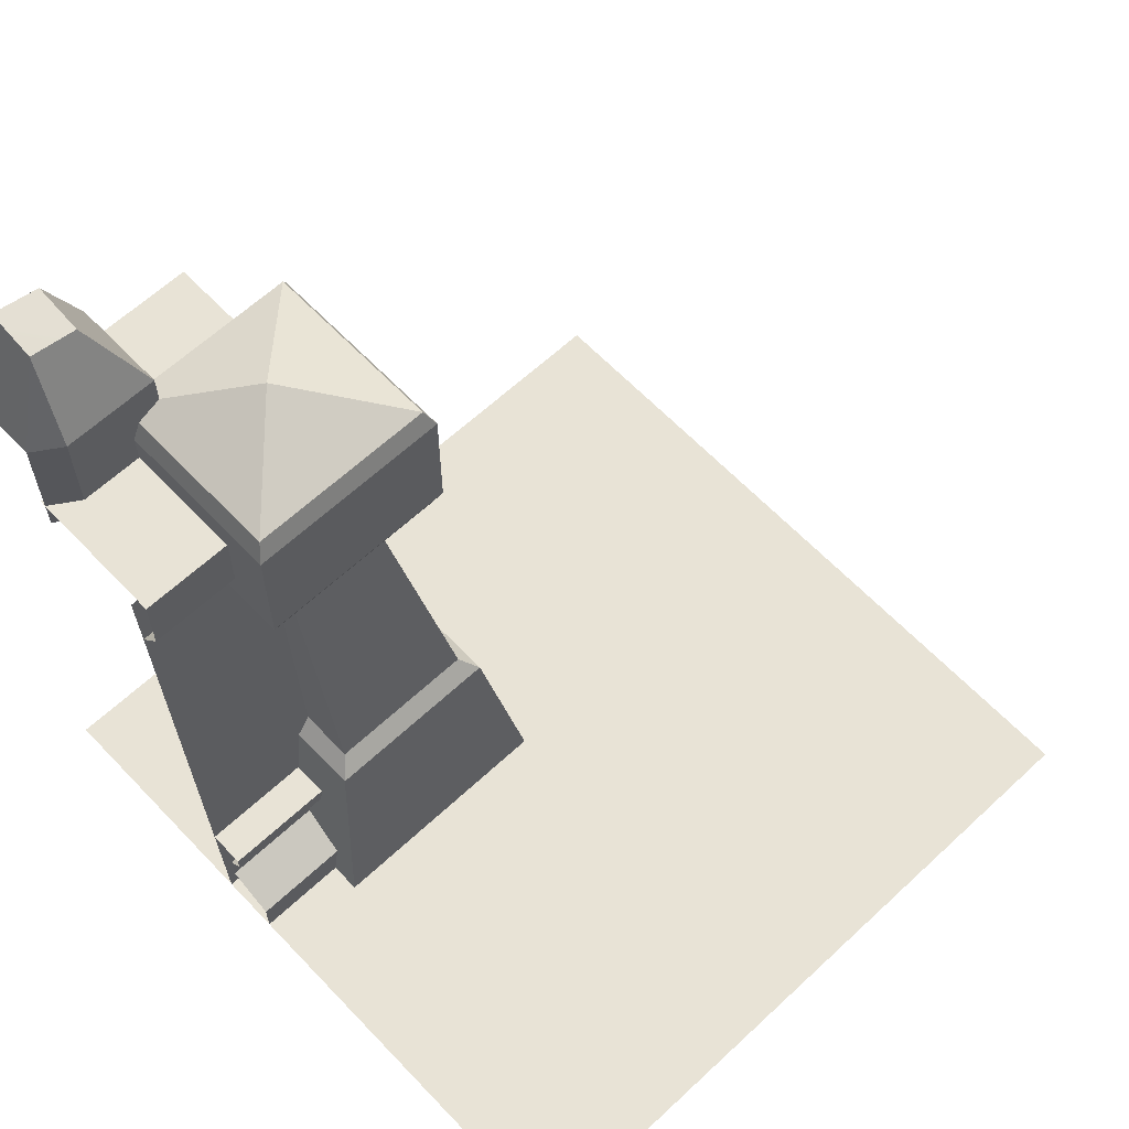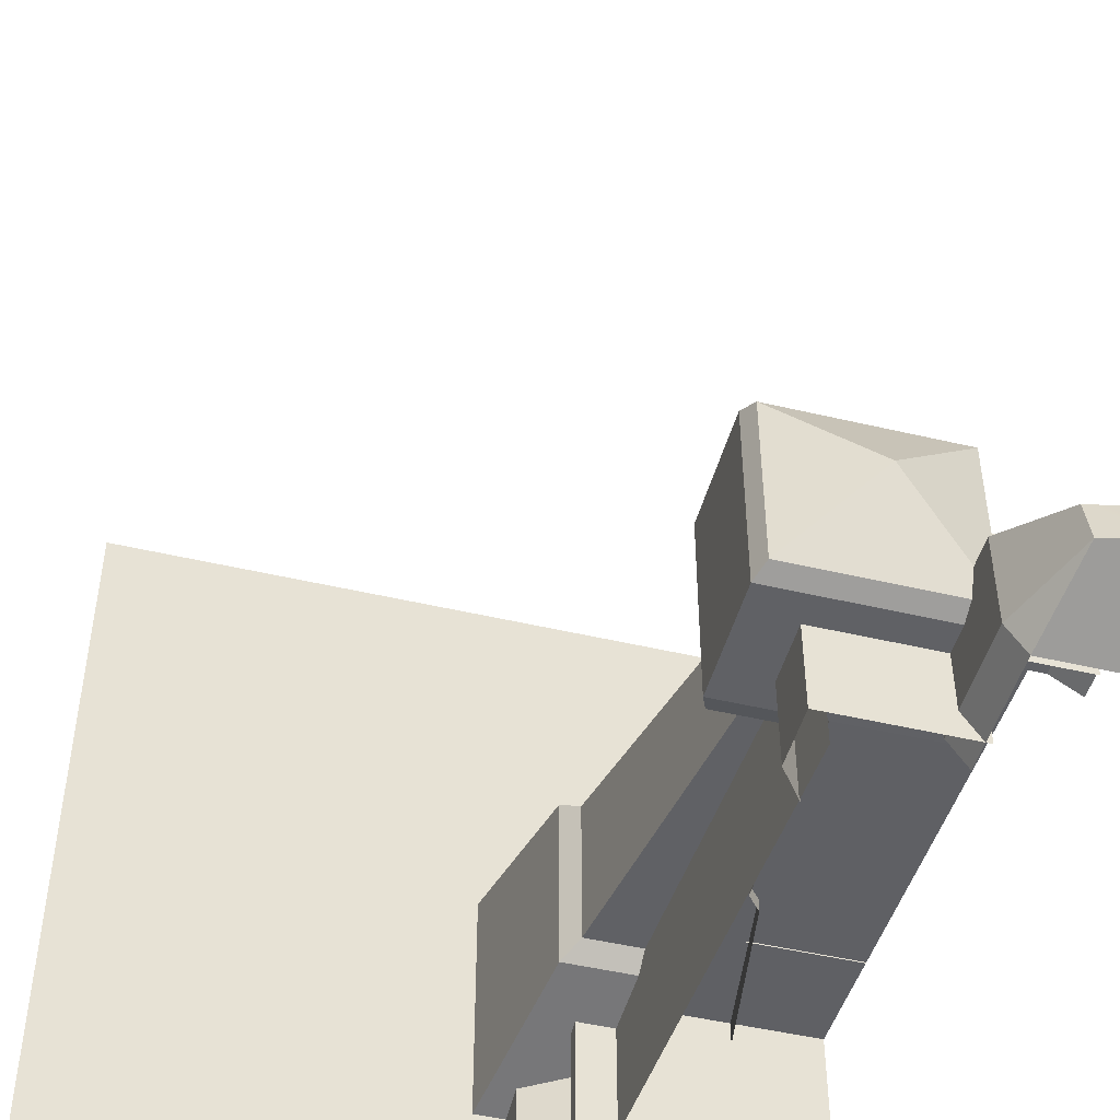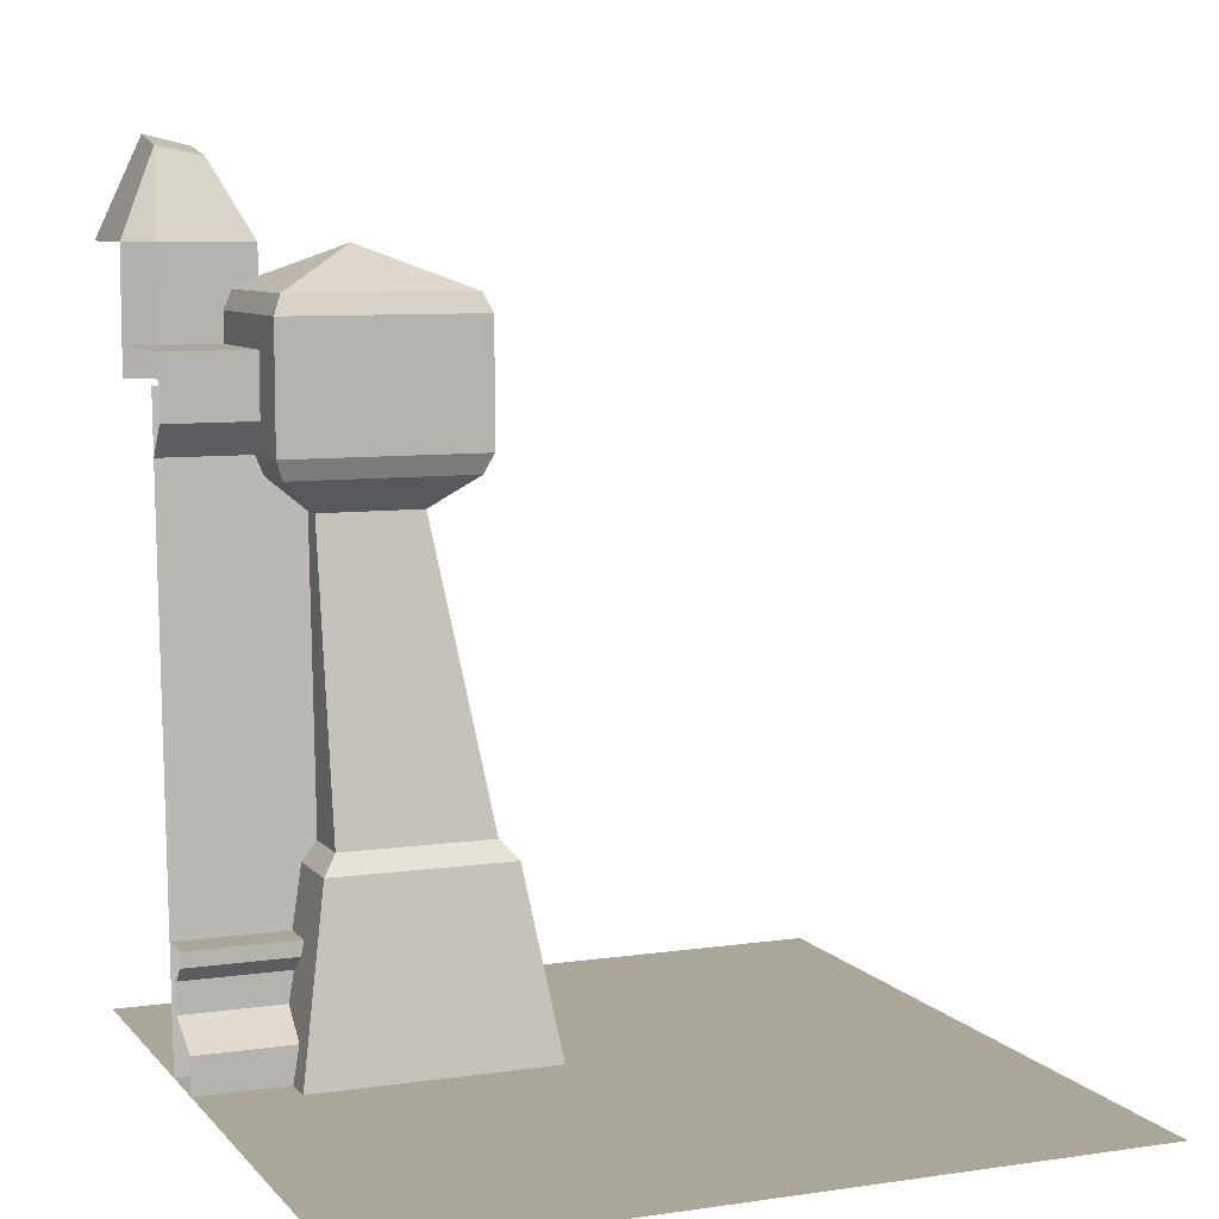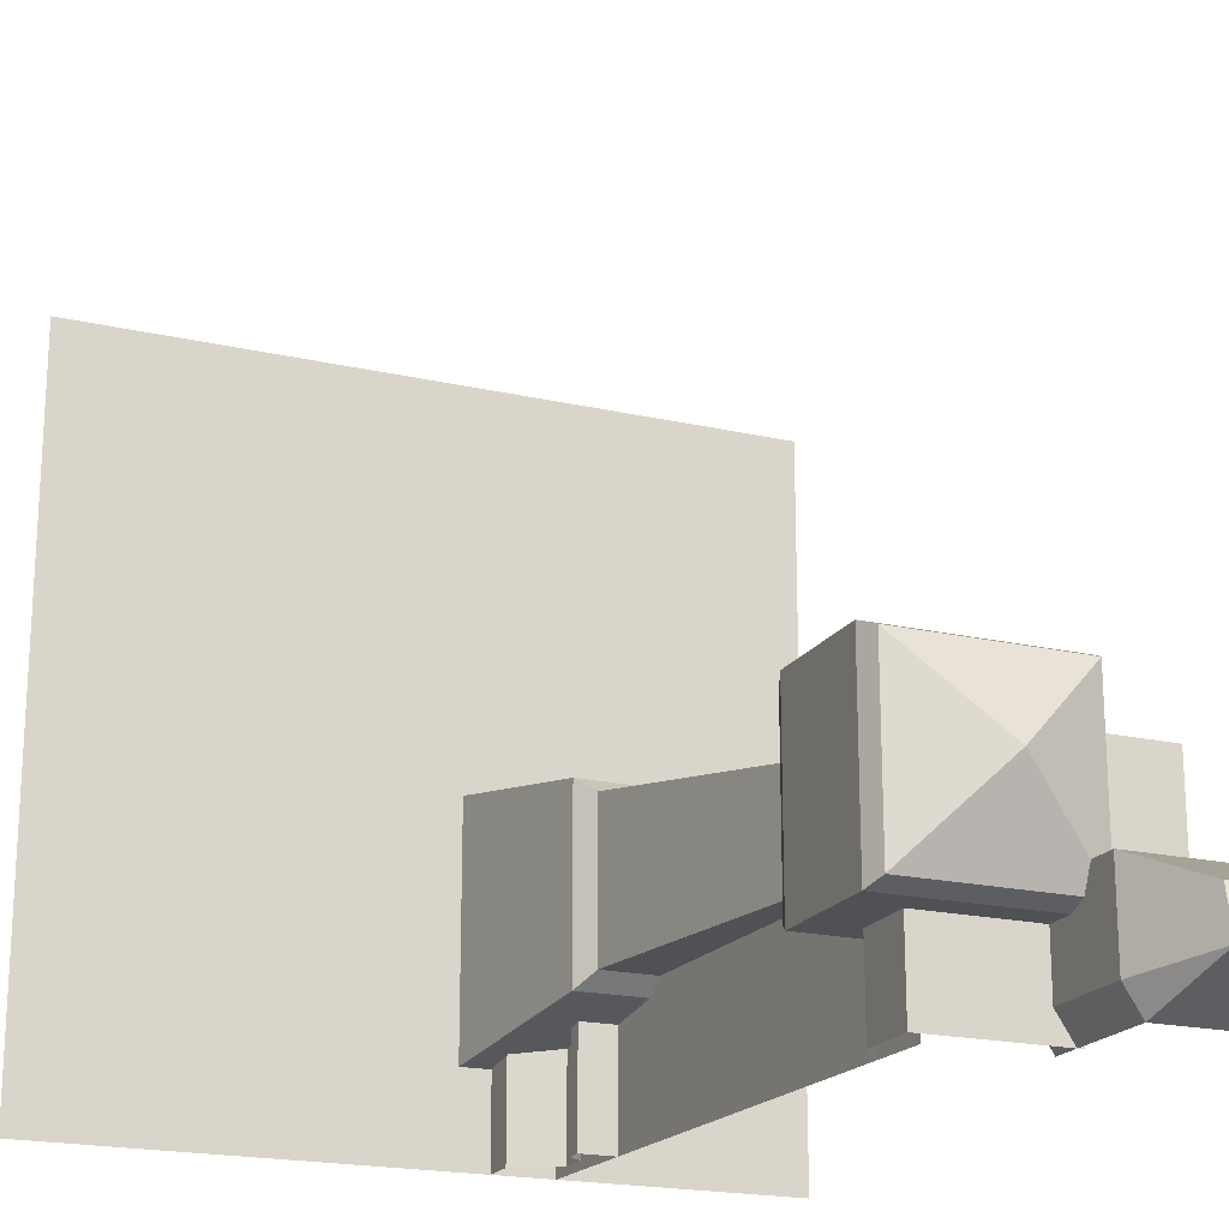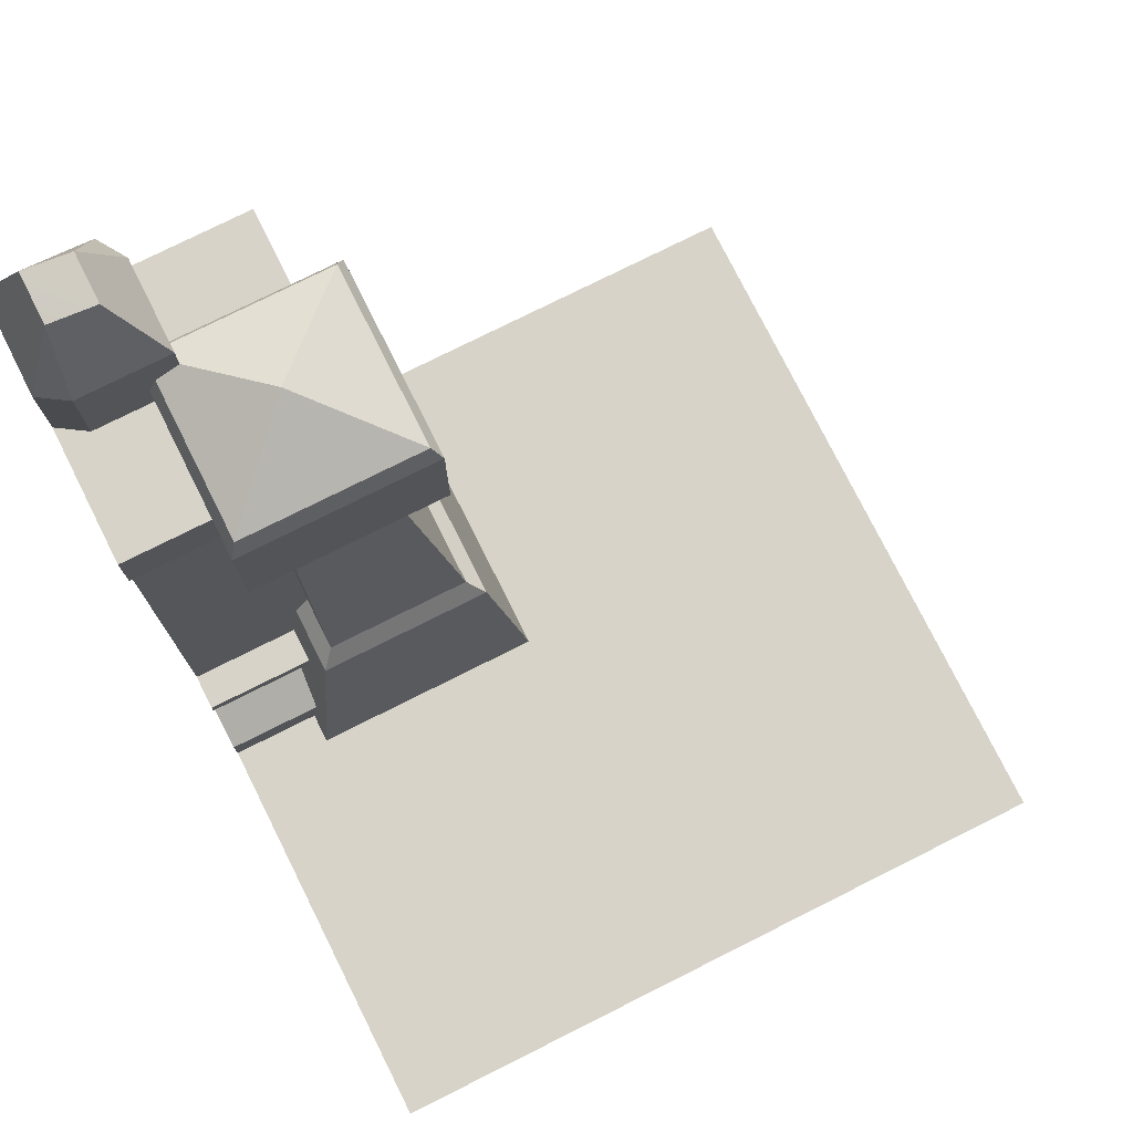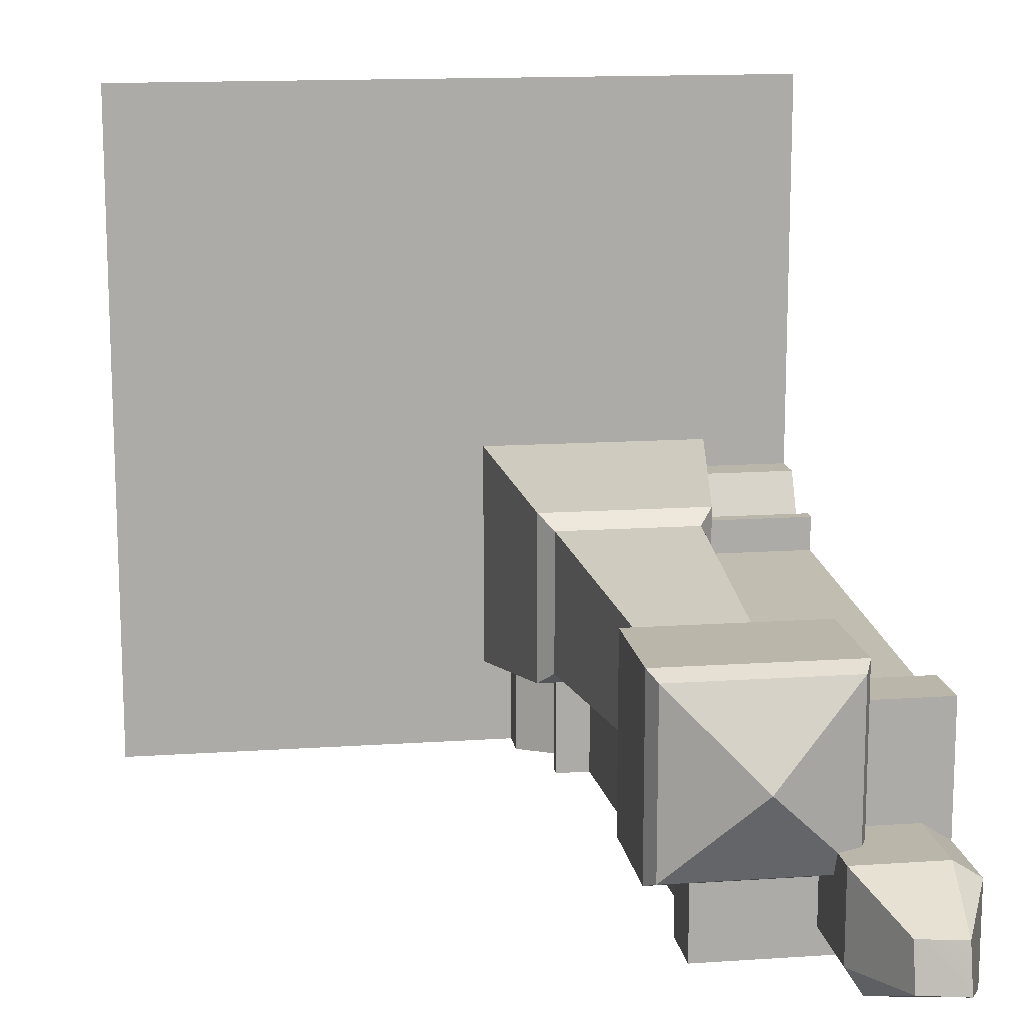
<metadata>
{"format":"obj","ext":"obj","renderer":"f3d","projection":"perspective","resolution":1024,"background":"white","views":[{"elev":62.5,"azim":-43.4,"up":"+Y"},{"elev":-47.9,"azim":165.1,"up":"+Z"},{"elev":7.8,"azim":-22.2,"up":"+Y"},{"elev":-19.7,"azim":156.9,"up":"+Z"},{"elev":76.8,"azim":-26.6,"up":"+Y"},{"elev":14.1,"azim":171.5,"up":"+Z"}]}
</metadata>
<code>
g Palette
v -0.25 1e-06 -2.25
v -0.5 1.5 -2
v -2.25 1e-06 -0.25
v -0.25 1e-06 -0.25
v -2 1.5 -0.5
v -0.5 1.5 -0.5
v -0.625 1.65 -0.625
v -1.875 1.65 -0.625
v -0.625 1.65 -1.875
v -1.028 4.066 -1.028
v -1.875 4.066 -1.028
v -1.028 4.066 -1.875
v -0.7014 4.334 -0.7014
v -2.201 4.334 -0.7014
v -0.7014 4.334 -2.201
v -0.6339 4.496 -0.6339
v -2.269 4.496 -0.6339
v -0.6339 4.496 -2.269
v -2.269 4.496 -2.269
v -0.6339 5.5 -0.6339
v -2.269 5.5 -0.6339
v -0.6339 5.5 -2.269
v -2.269 5.5 -2.269
v -0.7014 5.656 -0.7014
v -2.201 5.656 -0.7014
v -0.7014 5.656 -2.201
v -2.201 5.656 -2.201
v -1.451 6 -1.451
v -1.2 4.334 -2.201
v -1.2 4.496 -2.269
v -1.2 4.066 -1.875
v -1.2 1.65 -1.875
v -1.2 1e-06 -2.25
v -1.2 1.5 -2
v -2 1.5 -1.2
v -1.875 1.65 -1.2
v -2.25 1e-06 -1.2
v -1.875 4.066 -1.2
v -2.201 4.334 -1.2
v -2.269 4.496 -1.2
v -1 0 -1
v -1.25 5 -1.25
v -3 5 -1.25
v -3 0 -1
v -1 0 -3
v -1.25 5 -3
v -3 0.5 -0.875
v -3 0.3 -0.5
v -2.065 0.3 -0.5
v -2.065 0.5 -0.875
v -3 0 -0.5
v -2.065 0 -0.5
v -2.065 0.75 -0.875
v -3 0.75 -0.875
v -2.065 0.875 -0.75
v -3 0.875 -0.75
v -2.065 1 -0.75
v -3 1 -0.75
v -3 1 -1.061
v -2.065 1 -1.061
v -0.875 0.5 -3
v -0.5 0.3 -3
v -0.5 0.3 -2.065
v -0.875 0.5 -2.065
v -0.5 0 -3
v -0.5 0 -2.065
v -0.875 0.75 -2.065
v -0.875 0.75 -3
v -0.75 0.875 -2.065
v -0.75 0.875 -3
v -0.75 1 -2.065
v -0.75 1 -3
v -1.061 1 -3
v -1.061 1 -2.065
v -3 6 -3
v -2.692 6.8 -2.692
v -2.692 6.709 -2.308
v -3 6 -2.15
v -2.15 6 -3
v -2.308 6.709 -2.692
v -2.768 5 -2
v -2.768 6 -2
v -3 5 -2.15
v -2 5 -2
v -2 6 -2
v -2.308 6.632 -2.308
v -2 5 -2.768
v -2 6 -2.768
v -2.15 5 -3
v -1.875 5.25 -2.2
v -1.875 5.25 -1.031
v -3 5.25 -1.031
v -3 5.25 -2.2
v -1.875 4.741 -1.031
v -3 4.741 -1.031
v -1.875 4.472 -1.235
v -3 4.472 -1.235
v -2.2 5.25 -1.875
v -1.031 5.25 -1.875
v -1.031 5.25 -3
v -2.2 5.25 -3
v -1.031 4.741 -1.875
v -1.031 4.741 -3
v -1.235 4.472 -1.875
v -1.235 4.472 -3
v -3 0 3
v 3 0 3
v 3 0 -3
v -3 0 -3
v -0.5 1.5 -0.5
v -0.25 1e-06 -0.25
v -2 1.5 -0.5
v -0.5 1.5 -0.5
v -0.5 1.5 -0.5
v -0.625 1.65 -0.625
v -0.5 1.5 -2
v -1.875 1.65 -0.625
v -0.625 1.65 -0.625
v -0.625 1.65 -0.625
v -1.028 4.066 -1.028
v -0.625 1.65 -1.875
v -1.875 4.066 -1.028
v -1.028 4.066 -1.028
v -1.028 4.066 -1.028
v -0.7014 4.334 -0.7014
v -1.028 4.066 -1.875
v -2.201 4.334 -0.7014
v -0.7014 4.334 -0.7014
v -0.7014 4.334 -0.7014
v -0.6339 4.496 -0.6339
v -0.7014 4.334 -2.201
v -2.269 4.496 -0.6339
v -0.6339 4.496 -0.6339
v -0.6339 4.496 -0.6339
v -0.6339 5.5 -0.6339
v -0.6339 4.496 -2.269
v -0.6339 4.496 -2.269
v -0.6339 5.5 -2.269
v -2.269 4.496 -2.269
v -2.269 5.5 -2.269
v -2.269 5.5 -0.6339
v -2.269 4.496 -0.6339
v -2.269 5.5 -0.6339
v -0.6339 5.5 -0.6339
v -0.6339 5.5 -0.6339
v -0.7014 5.656 -0.7014
v -0.6339 5.5 -2.269
v -0.6339 5.5 -2.269
v -0.7014 5.656 -2.201
v -2.269 5.5 -2.269
v -2.269 5.5 -2.269
v -2.201 5.656 -2.201
v -2.201 5.656 -0.7014
v -2.269 5.5 -0.6339
v -2.201 5.656 -0.7014
v -0.7014 5.656 -0.7014
v -0.7014 5.656 -0.7014
v -1.451 6 -1.451
v -0.7014 5.656 -2.201
v -0.7014 5.656 -2.201
v -1.451 6 -1.451
v -2.201 5.656 -2.201
v -2.201 5.656 -2.201
v -1.451 6 -1.451
v -2.201 5.656 -0.7014
v -0.7014 4.334 -2.201
v -0.6339 4.496 -2.269
v -1.028 4.066 -1.875
v -0.7014 4.334 -2.201
v -1.2 4.334 -2.201
v -0.625 1.65 -1.875
v -1.028 4.066 -1.875
v -1.2 4.066 -1.875
v -0.5 1.5 -2
v -0.25 1e-06 -2.25
v -0.5 1.5 -2
v -0.625 1.65 -1.875
v -1.2 1.65 -1.875
v -1.2 1.5 -2
v -1.875 1.65 -0.625
v -2 1.5 -0.5
v -2.25 1e-06 -0.25
v -2 1.5 -1.2
v -2 1.5 -0.5
v -1.875 1.65 -1.2
v -1.875 4.066 -1.028
v -1.875 1.65 -0.625
v -1.875 4.066 -1.2
v -2.201 4.334 -0.7014
v -1.875 4.066 -1.028
v -2.201 4.334 -1.2
v -2.269 4.496 -0.6339
v -2.201 4.334 -0.7014
v -1.25 5 -1.25
v -1 0 -1
v -3 0.3 -0.5
v -2.065 0.3 -0.5
v -3 0.5 -0.875
v -2.065 0.5 -0.875
v -2.065 0.75 -0.875
v -3 0.75 -0.875
v -2.065 0.875 -0.75
v -3 0.875 -0.75
v -2.065 1 -0.75
v -3 1 -0.75
v -0.5 0.3 -2.065
v -0.5 0.3 -3
v -0.875 0.5 -3
v -0.875 0.5 -2.065
v -0.875 0.75 -3
v -0.875 0.75 -2.065
v -0.75 0.875 -3
v -0.75 0.875 -2.065
v -0.75 1 -3
v -0.75 1 -2.065
v -2.692 6.8 -2.692
v -3 6 -3
v -3 6 -2.15
v -2.768 5 -2
v -2.768 6 -2
v -3 6 -2.15
v -2.692 6.709 -2.308
v -2.768 6 -2
v -2.768 6 -2
v -2.692 6.709 -2.308
v -2 6 -2
v -2 5 -2
v -2 6 -2
v -2 5 -2.768
v -2 6 -2.768
v -2.15 6 -3
v -2.308 6.709 -2.692
v -2.15 6 -3
v -2 6 -2.768
v -2.308 6.709 -2.692
v -2 6 -2.768
v -2 6 -2
v -2.308 6.632 -2.308
v -2.308 6.632 -2.308
v -2.692 6.8 -2.692
v -2.308 6.709 -2.692
v -2.692 6.709 -2.308
v -3 5.25 -1.031
v -1.875 5.25 -1.031
v -3 4.741 -1.031
v -1.875 4.741 -1.031
v -1.031 5.25 -1.875
v -1.031 5.25 -3
v -1.031 4.741 -1.875
v -1.031 4.741 -3
f 3 4 5
f 5 4 6
f 2 110 1
f 1 110 111
f 8 112 7
f 7 112 113
f 115 114 9
f 9 114 116
f 11 117 10
f 10 117 118
f 120 119 12
f 12 119 121
f 14 122 13
f 13 122 123
f 125 124 15
f 15 124 126
f 17 127 16
f 16 127 128
f 130 129 18
f 18 129 131
f 21 132 20
f 20 132 133
f 135 134 22
f 22 134 136
f 138 137 23
f 23 137 19
f 140 139 141
f 141 139 142
f 25 143 24
f 24 143 144
f 146 145 26
f 26 145 147
f 149 148 27
f 27 148 150
f 152 151 153
f 153 151 154
f 28 155 156
f 158 157 159
f 161 160 162
f 164 163 165
f 167 166 30
f 30 166 29
f 169 168 170
f 170 168 31
f 172 171 173
f 173 171 32
f 34 174 33
f 33 174 175
f 177 176 178
f 178 176 179
f 36 35 180
f 180 35 181
f 37 182 183
f 183 182 184
f 38 185 186
f 186 185 187
f 39 188 189
f 189 188 190
f 40 191 192
f 192 191 193
f 44 41 43
f 43 41 42
f 46 194 45
f 45 194 195
f 50 47 49
f 49 47 48
f 197 196 52
f 52 196 51
f 54 198 53
f 53 198 199
f 201 200 56
f 56 200 55
f 203 202 58
f 58 202 57
f 60 59 204
f 204 59 205
f 61 64 62
f 62 64 63
f 207 206 65
f 65 206 66
f 208 68 209
f 209 68 67
f 211 210 69
f 69 210 70
f 213 212 71
f 71 212 72
f 73 74 214
f 214 74 215
f 78 77 75
f 75 77 76
f 80 79 216
f 216 79 217
f 83 81 218
f 218 81 82
f 219 84 220
f 220 84 85
f 222 221 223
f 225 224 86
f 86 224 226
f 227 87 228
f 228 87 88
f 229 89 230
f 230 89 231
f 233 232 234
f 236 235 237
f 237 235 238
f 240 239 241
f 239 240 242
f 90 93 91
f 91 93 92
f 244 243 94
f 94 243 95
f 246 245 96
f 96 245 97
f 101 98 100
f 100 98 99
f 248 247 103
f 103 247 102
f 250 249 105
f 105 249 104
f 108 106 107
f 109 106 108

</code>
